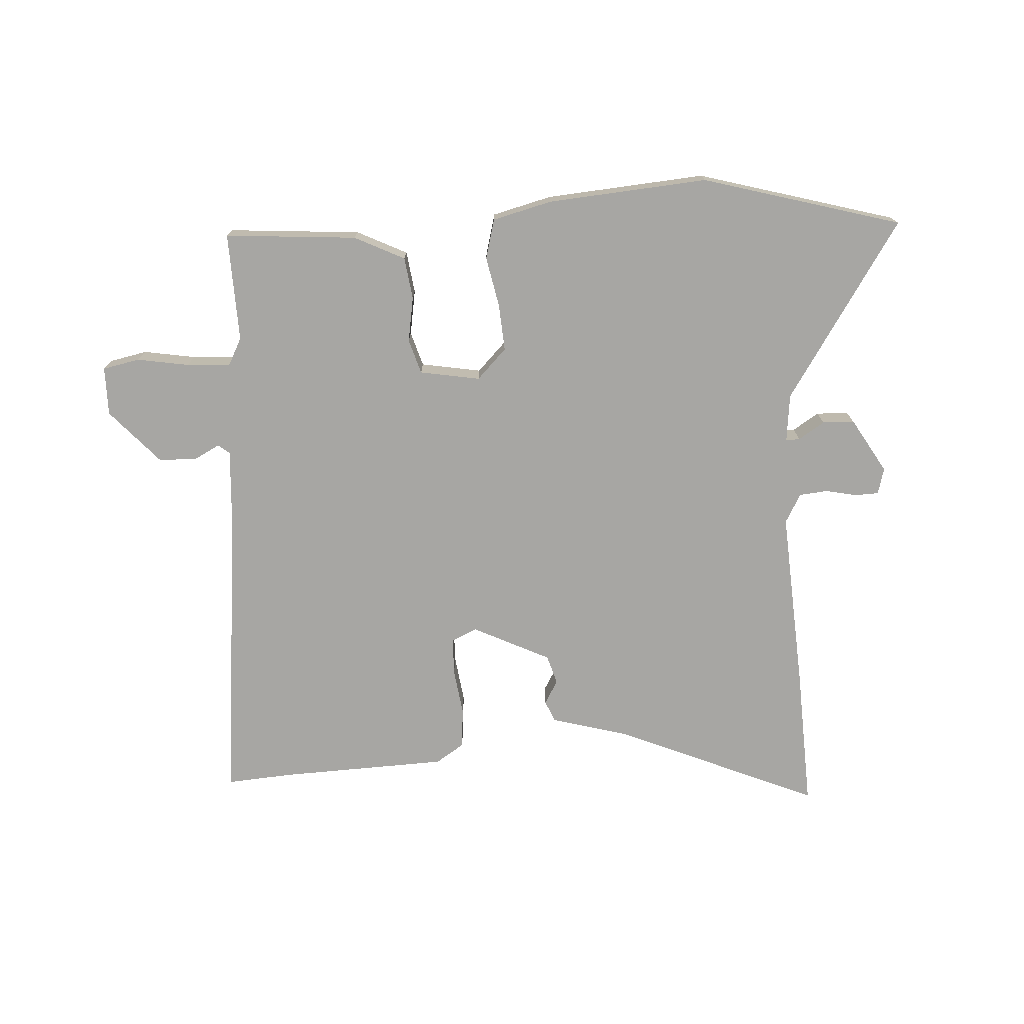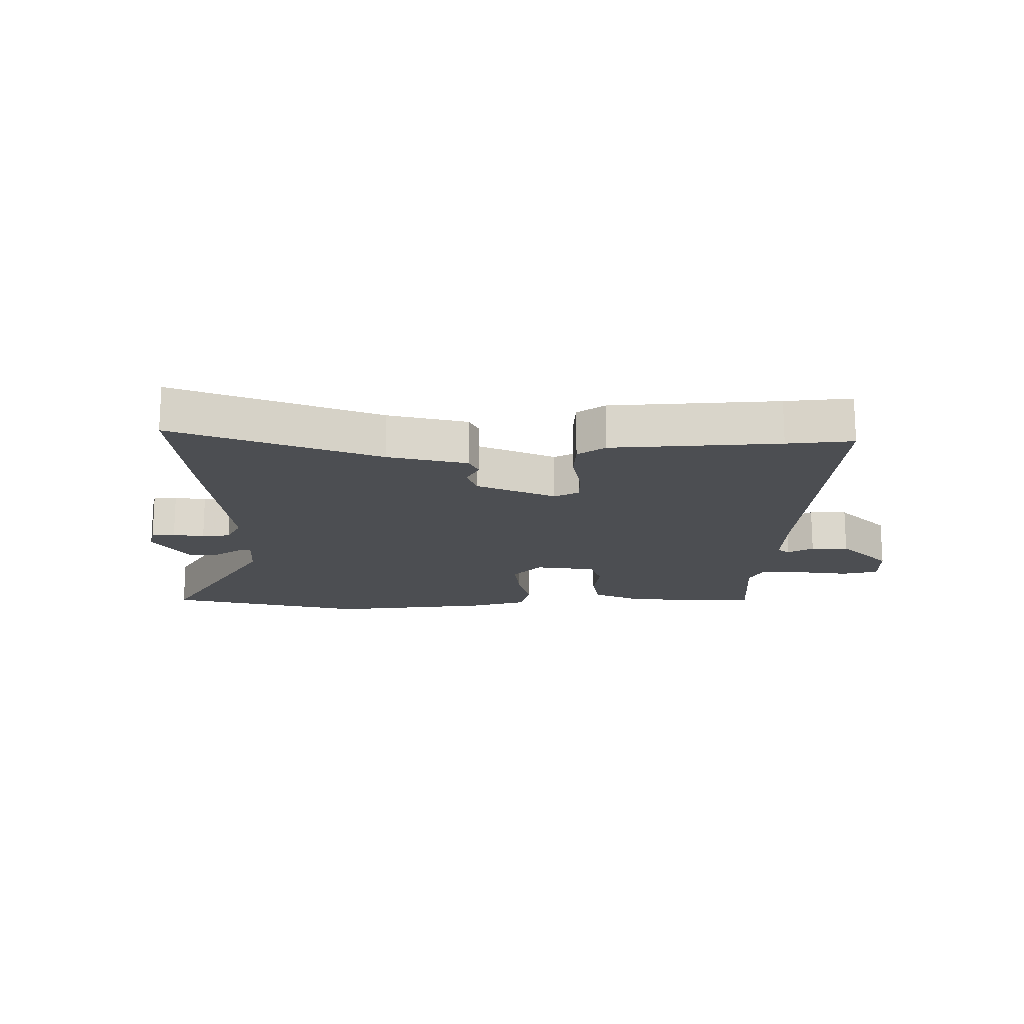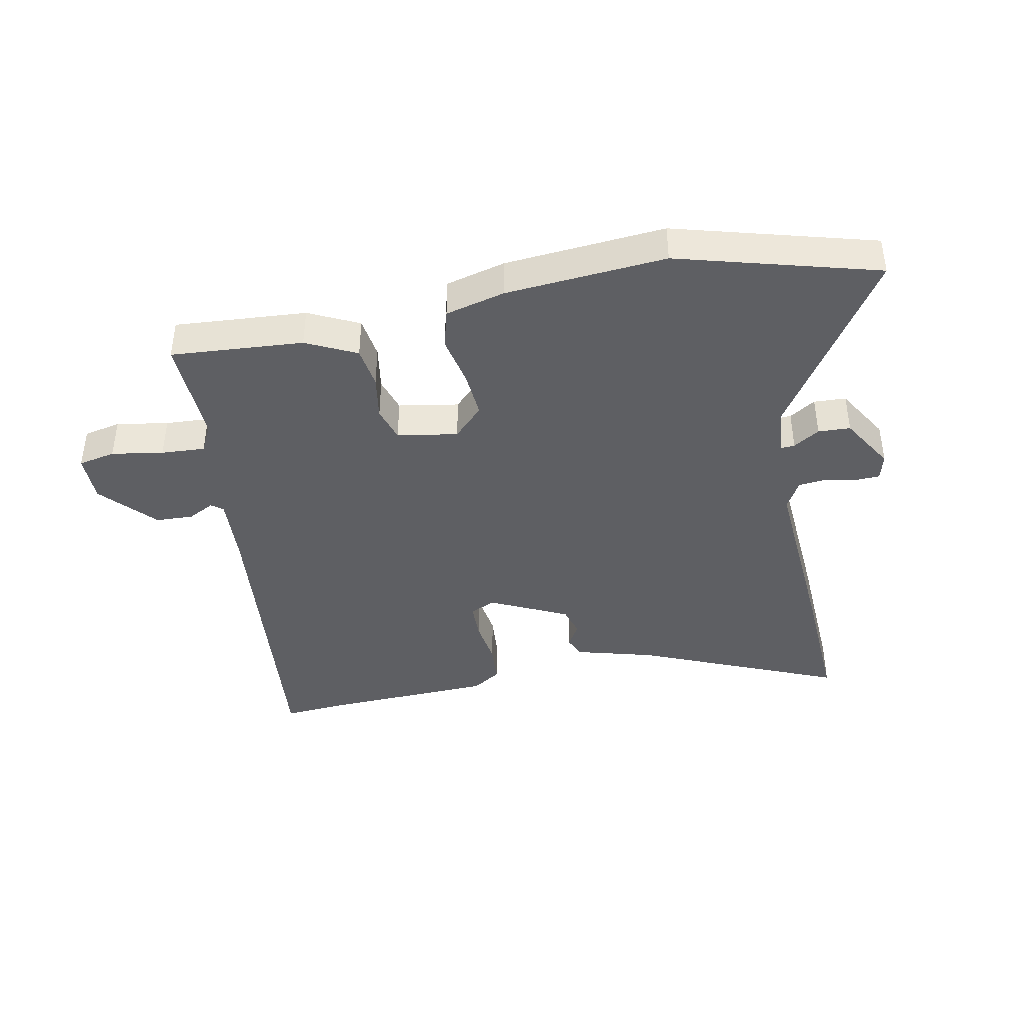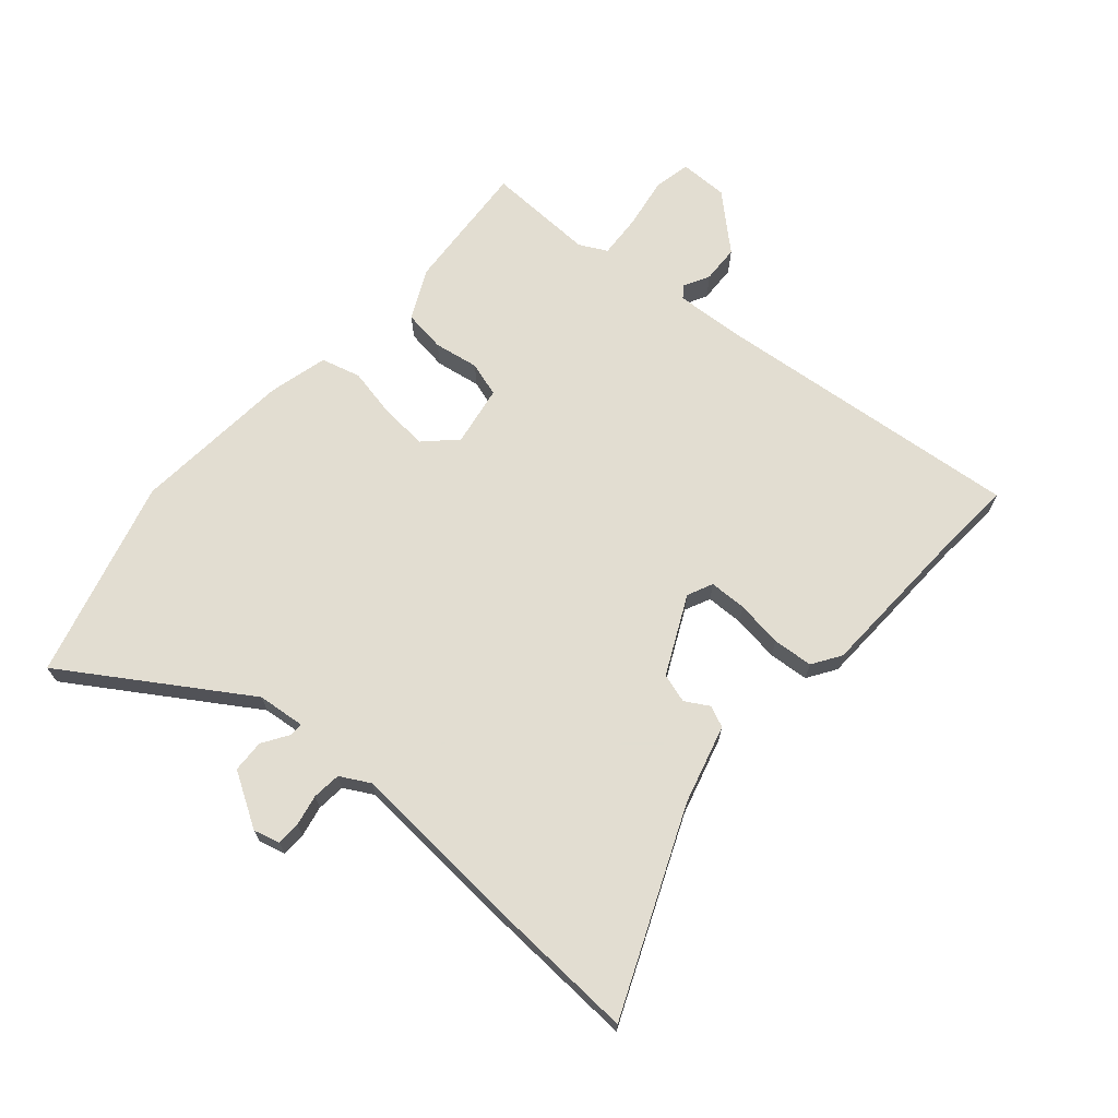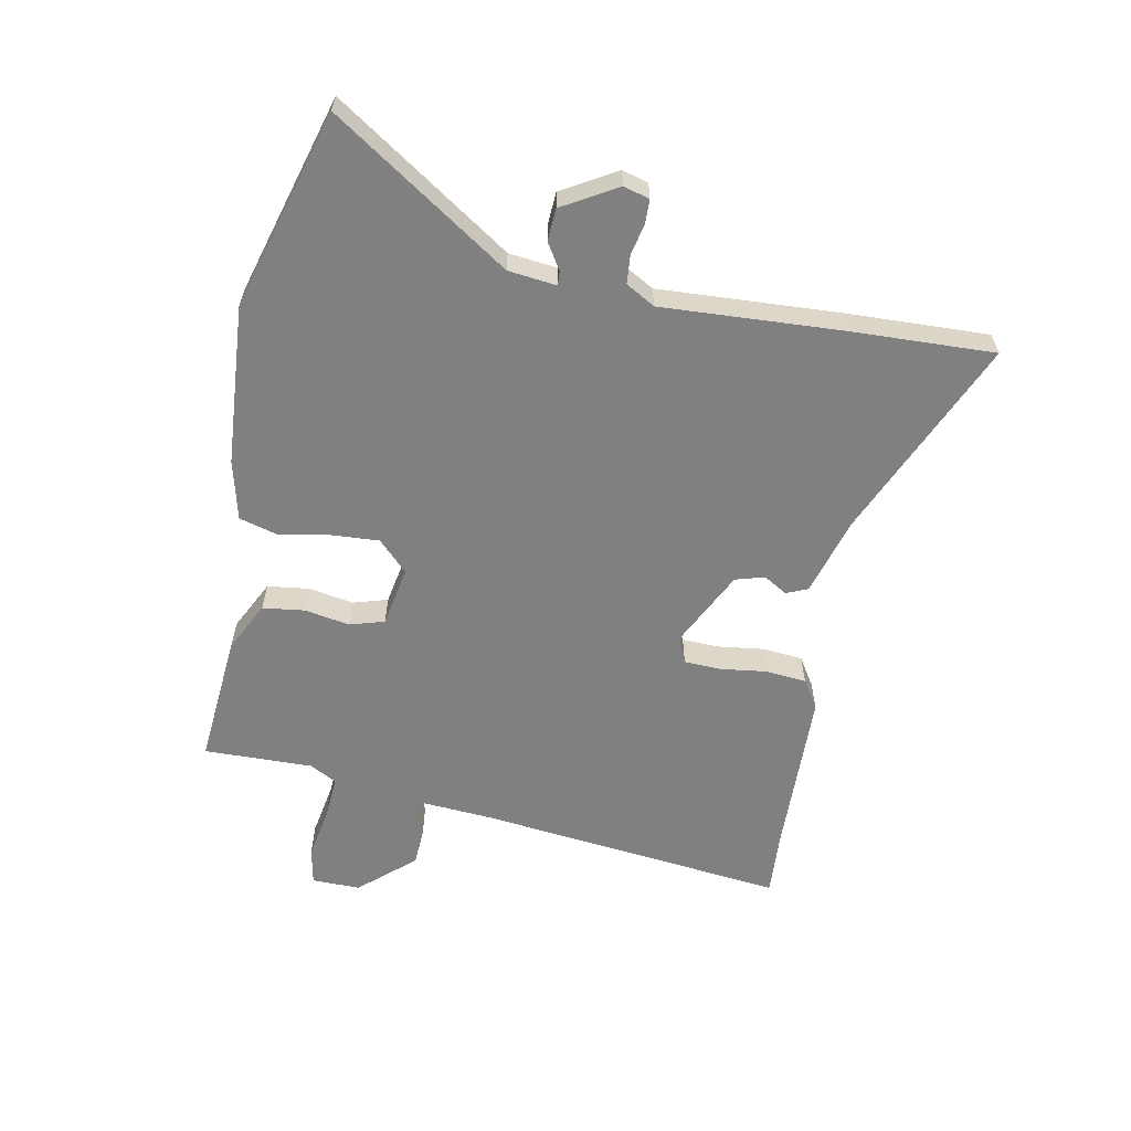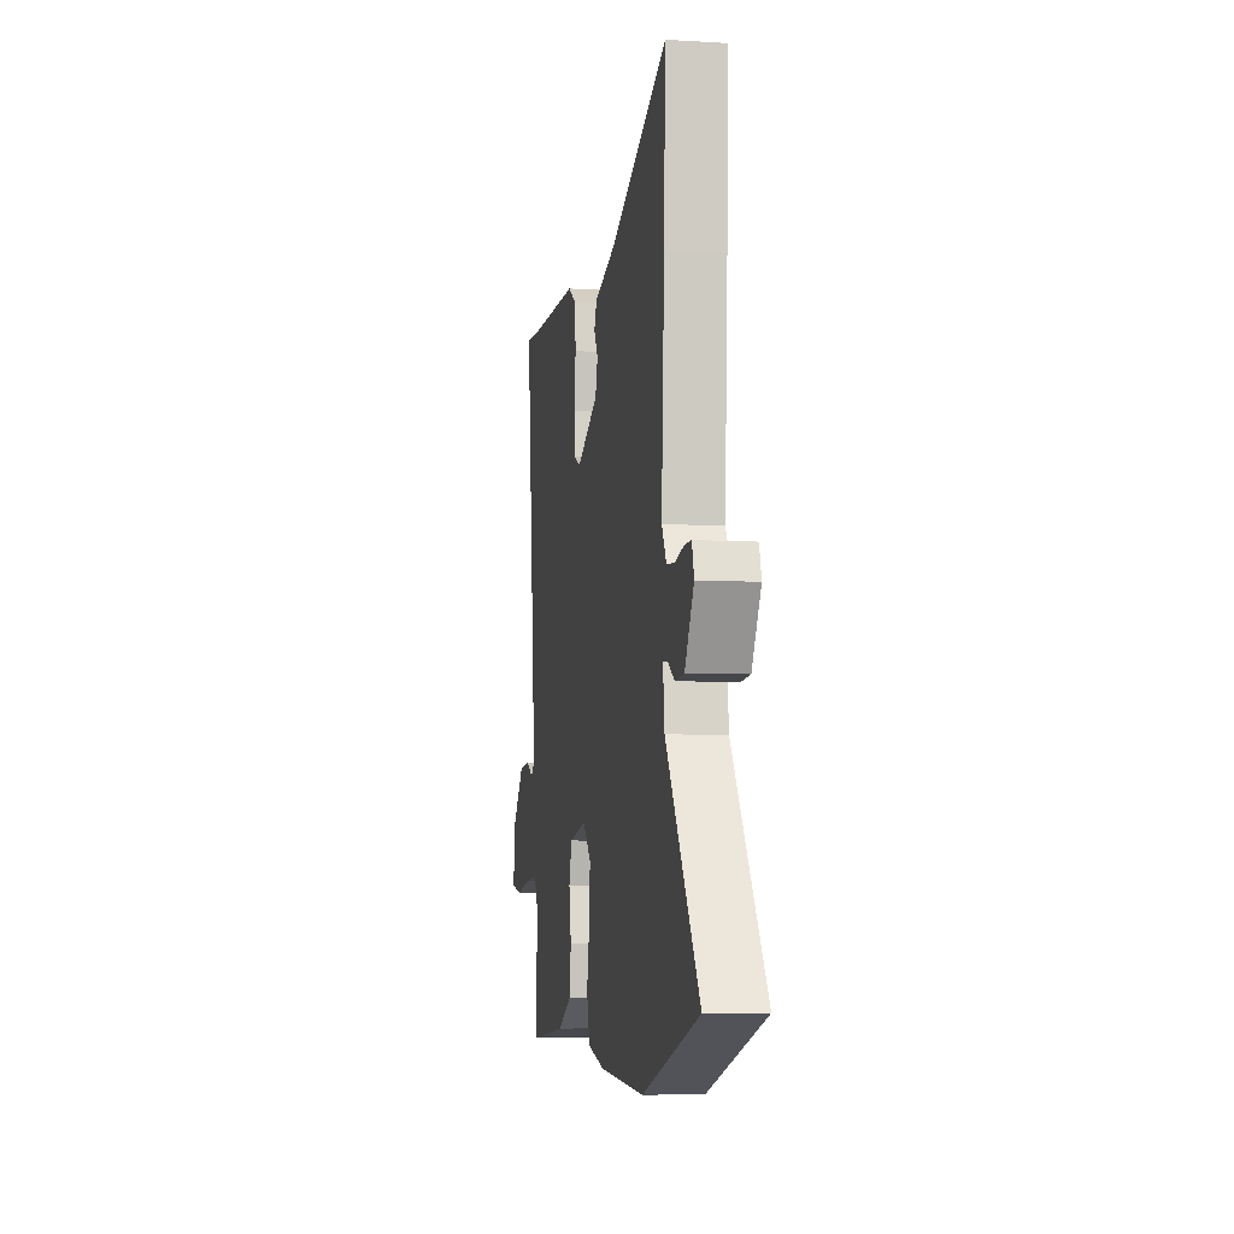
<metadata>
{"format":"obj","ext":"obj","renderer":"f3d","projection":"perspective","resolution":1024,"background":"white","views":[{"elev":-74.2,"azim":-176.2,"up":"+Y"},{"elev":-16.7,"azim":2.5,"up":"+Y"},{"elev":-41.0,"azim":-168.2,"up":"+Y"},{"elev":68.6,"azim":-48.4,"up":"+Y"},{"elev":-60.2,"azim":-101.1,"up":"+Y"},{"elev":-7.1,"azim":-99.8,"up":"+Z"}]}
</metadata>
<code>
v 0.46 0.07 -0.501
v 0.243 0.07 -0.483
v 0.161 0.07 -0.442
v 0.152 0.07 -0.373
v 0.165 0.07 -0.299
v 0.148 0.07 -0.242
v 0.049 0.07 -0.224
v 0 0.07 -0.273
v 0.005 0.07 -0.351
v 0.021 0.07 -0.433
v 0.003 0.07 -0.498
v -0.095 0.07 -0.522
v -0.358 0.07 -0.541
v -0.684 0.07 -0.447
v -0.492 0.07 -0.157
v -0.483 0.07 -0.078
v -0.506 0.07 -0.079
v -0.549 0.07 -0.106
v -0.602 0.07 -0.103
v -0.654 0.07 -0.014
v -0.642 0.07 0.029
v -0.603 0.07 0.03
v -0.552 0.07 0.019
v -0.505 0.07 0.023
v -0.478 0.07 0.071
v -0.495 0.07 0.368
v -0.504 0.07 0.602
v -0.174 0.07 0.458
v -0.045 0.07 0.421
v -0.03 0.07 0.386
v -0.053 0.07 0.347
v -0.039 0.07 0.299
v 0.088 0.07 0.236
v 0.13 0.07 0.255
v 0.132 0.07 0.316
v 0.122 0.07 0.393
v 0.128 0.07 0.459
v 0.175 0.07 0.489
v 0.451 0.07 0.497
v 0.56 0.07 0.504
v 0.504 0.07 -0.006
v 0.496 0.07 -0.12
v 0.515 0.07 -0.135
v 0.558 0.07 -0.113
v 0.62 0.07 -0.116
v 0.699 0.07 -0.205
v 0.698 0.07 -0.285
v 0.637 0.07 -0.297
v 0.552 0.07 -0.282
v 0.48 0.07 -0.277
v 0.456 0.07 -0.322
v 0.46 0 -0.501
v 0.243 0 -0.483
v 0.161 0 -0.442
v 0.152 0 -0.373
v 0.165 0 -0.299
v 0.148 0 -0.242
v 0.049 0 -0.224
v 0 0 -0.273
v 0.005 0 -0.351
v 0.021 0 -0.433
v 0.003 0 -0.498
v -0.095 0 -0.522
v -0.358 0 -0.541
v -0.684 0 -0.447
v -0.492 0 -0.157
v -0.483 0 -0.078
v -0.506 0 -0.079
v -0.549 0 -0.106
v -0.602 0 -0.103
v -0.654 0 -0.014
v -0.642 0 0.029
v -0.603 0 0.03
v -0.552 0 0.019
v -0.505 0 0.023
v -0.478 0 0.071
v -0.495 0 0.368
v -0.504 0 0.602
v -0.174 0 0.458
v -0.045 0 0.421
v -0.03 0 0.386
v -0.053 0 0.347
v -0.039 0 0.299
v 0.088 0 0.236
v 0.13 0 0.255
v 0.132 0 0.316
v 0.122 0 0.393
v 0.128 0 0.459
v 0.175 0 0.489
v 0.451 0 0.497
v 0.56 0 0.504
v 0.504 0 -0.006
v 0.496 0 -0.12
v 0.515 0 -0.135
v 0.558 0 -0.113
v 0.62 0 -0.116
v 0.699 0 -0.205
v 0.698 0 -0.285
v 0.637 0 -0.297
v 0.552 0 -0.282
v 0.48 0 -0.277
v 0.456 0 -0.322
f 47 48 49
f 46 47 49
f 45 46 49
f 44 45 49
f 43 44 49
f 42 43 49 50
f 41 42 50 51
f 39 40 41 51
f 38 39 51
f 37 38 51
f 36 37 51
f 35 36 51
f 28 29 30 31
f 28 31 32
f 27 28 32
f 26 27 32
f 25 26 32
f 24 25 32 33
f 21 22 23
f 20 21 23
f 19 20 23
f 18 19 23
f 17 18 23
f 16 17 23 24
f 13 14 15
f 12 13 15
f 11 12 15
f 10 11 15
f 9 10 15
f 8 9 15 16
f 16 24 33
f 8 16 33
f 7 8 33
f 3 4 5
f 2 3 5
f 1 2 5
f 51 1 5
f 51 5 6
f 35 51 6
f 34 35 6
f 6 7 33 34
f 100 99 98
f 100 98 97
f 100 97 96
f 100 96 95
f 100 95 94
f 101 100 94 93
f 102 101 93 92
f 102 92 91 90
f 102 90 89
f 102 89 88
f 102 88 87
f 102 87 86
f 82 81 80 79
f 83 82 79
f 83 79 78
f 83 78 77
f 83 77 76
f 84 83 76 75
f 74 73 72
f 74 72 71
f 74 71 70
f 74 70 69
f 74 69 68
f 75 74 68 67
f 66 65 64
f 66 64 63
f 66 63 62
f 66 62 61
f 66 61 60
f 67 66 60 59
f 84 75 67
f 84 67 59
f 84 59 58
f 56 55 54
f 56 54 53
f 56 53 52
f 56 52 102
f 57 56 102
f 57 102 86
f 57 86 85
f 85 84 58 57
f 1 52 53 2
f 2 53 54 3
f 3 54 55 4
f 4 55 56 5
f 5 56 57 6
f 6 57 58 7
f 7 58 59 8
f 8 59 60 9
f 9 60 61 10
f 10 61 62 11
f 11 62 63 12
f 12 63 64 13
f 13 64 65 14
f 14 65 66 15
f 15 66 67 16
f 16 67 68 17
f 17 68 69 18
f 18 69 70 19
f 19 70 71 20
f 20 71 72 21
f 21 72 73 22
f 22 73 74 23
f 23 74 75 24
f 24 75 76 25
f 25 76 77 26
f 26 77 78 27
f 27 78 79 28
f 28 79 80 29
f 29 80 81 30
f 30 81 82 31
f 31 82 83 32
f 32 83 84 33
f 33 84 85 34
f 34 85 86 35
f 35 86 87 36
f 36 87 88 37
f 37 88 89 38
f 38 89 90 39
f 39 90 91 40
f 40 91 92 41
f 41 92 93 42
f 42 93 94 43
f 43 94 95 44
f 44 95 96 45
f 45 96 97 46
f 46 97 98 47
f 47 98 99 48
f 48 99 100 49
f 49 100 101 50
f 50 101 102 51
f 51 102 52 1

</code>
